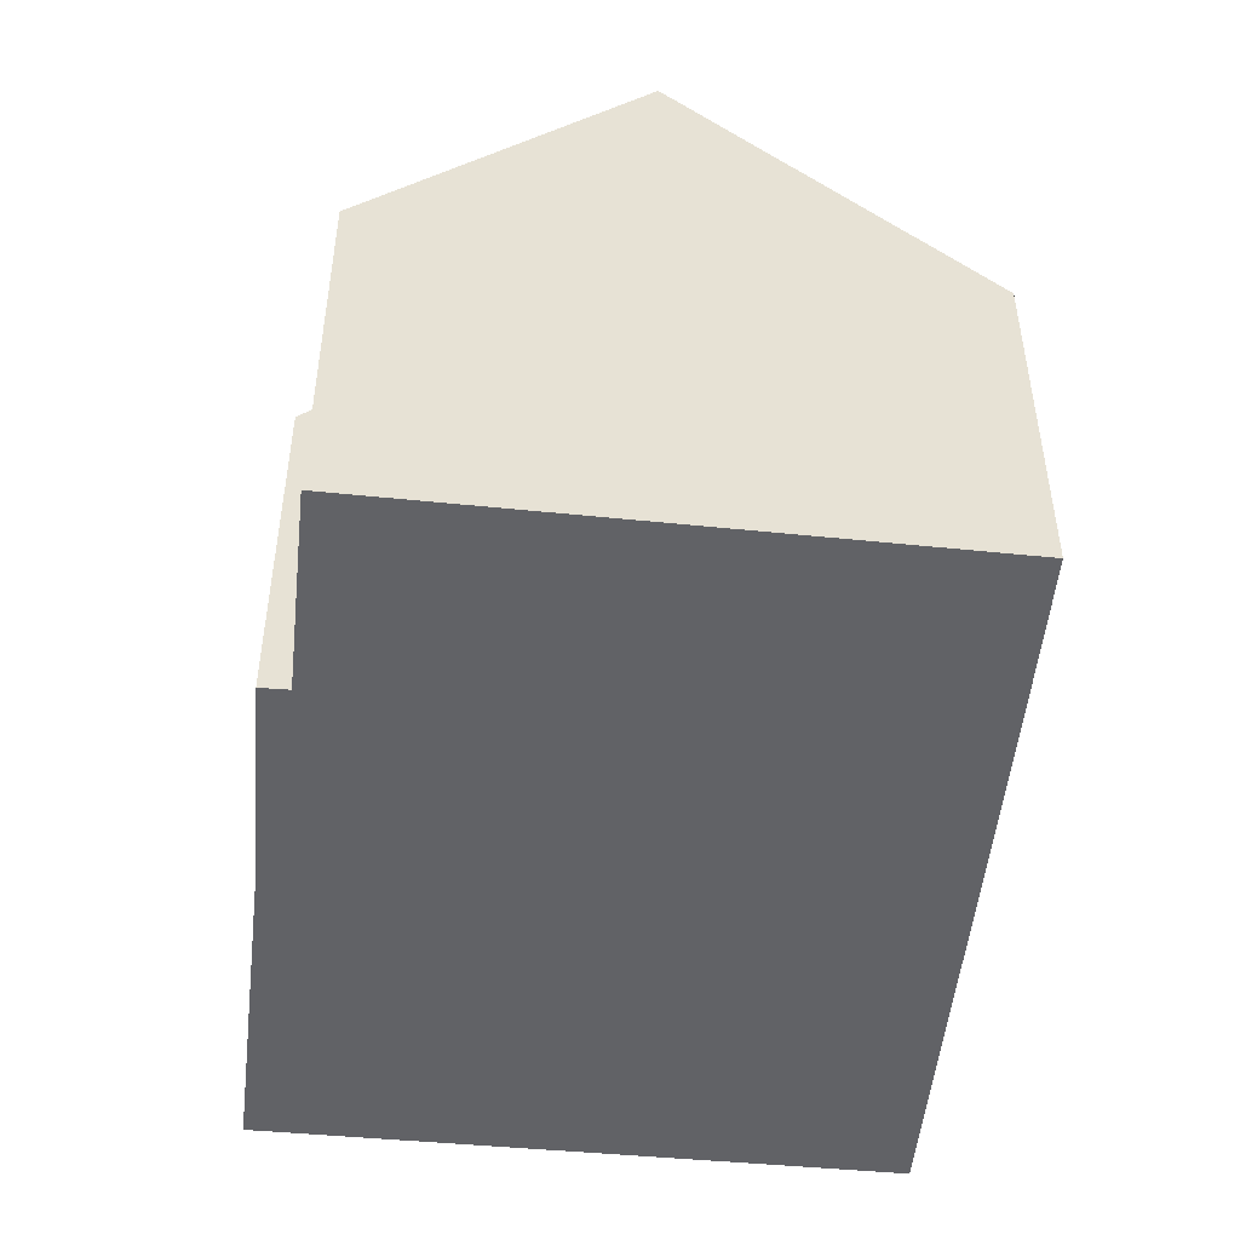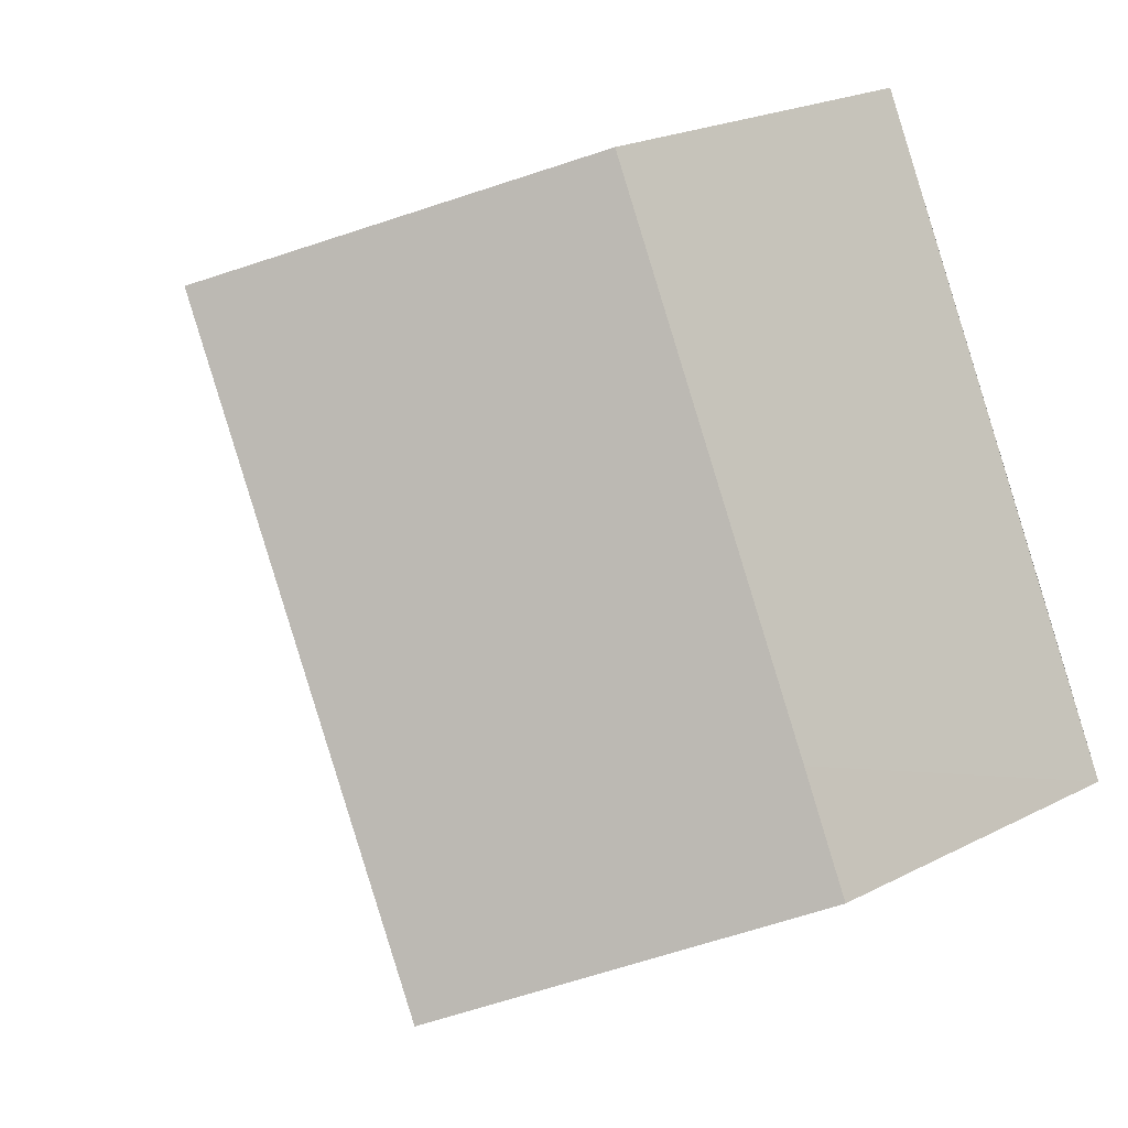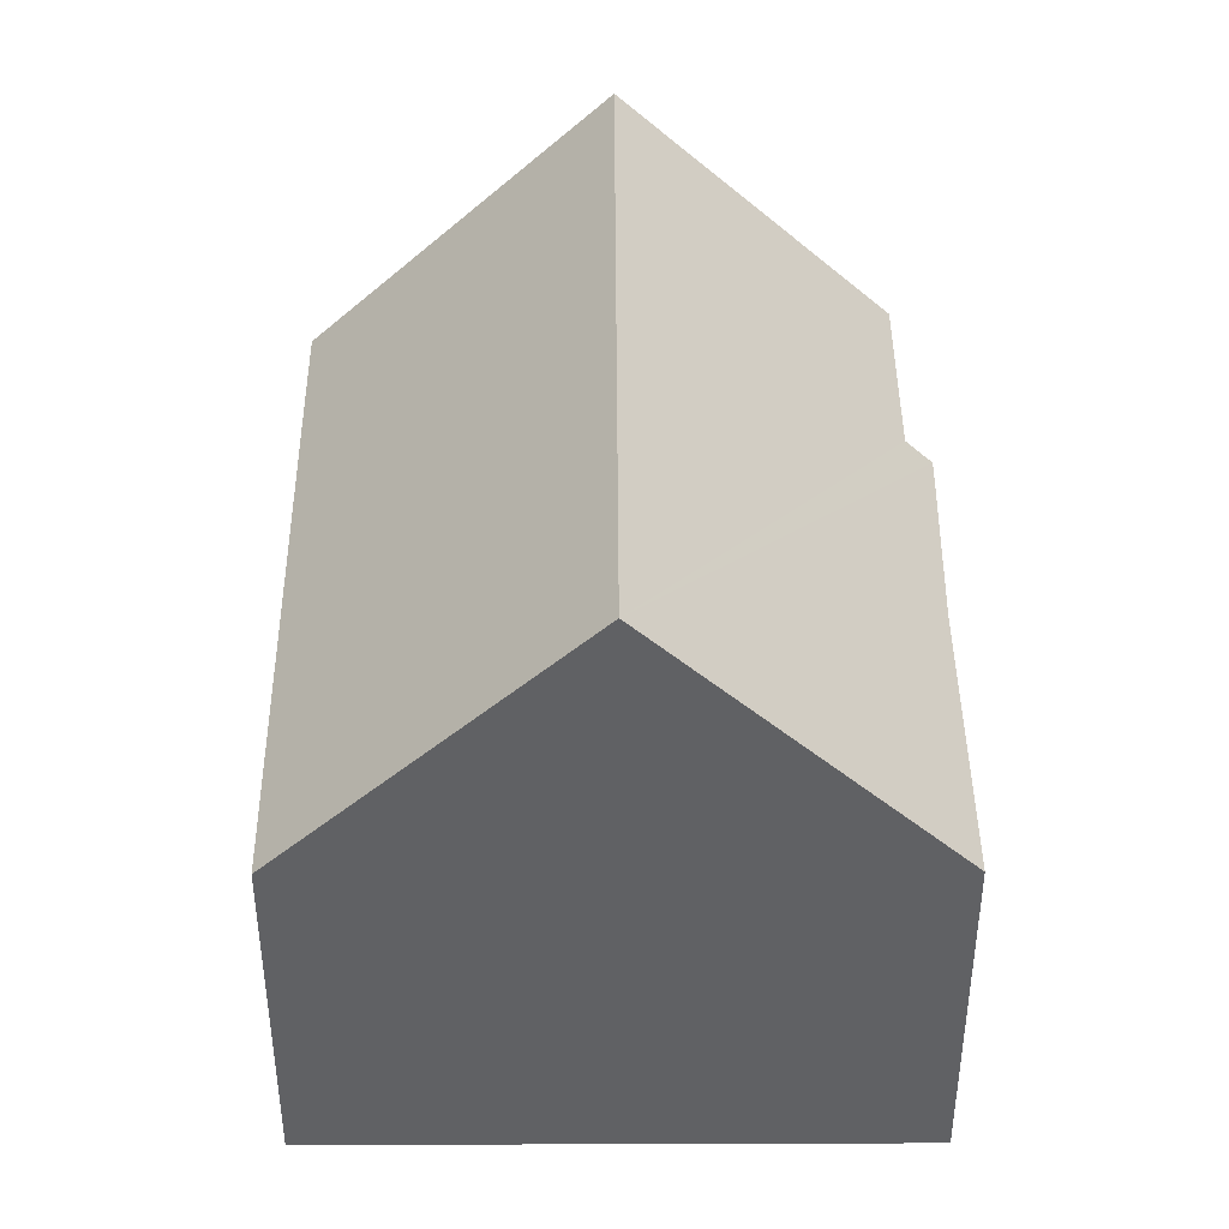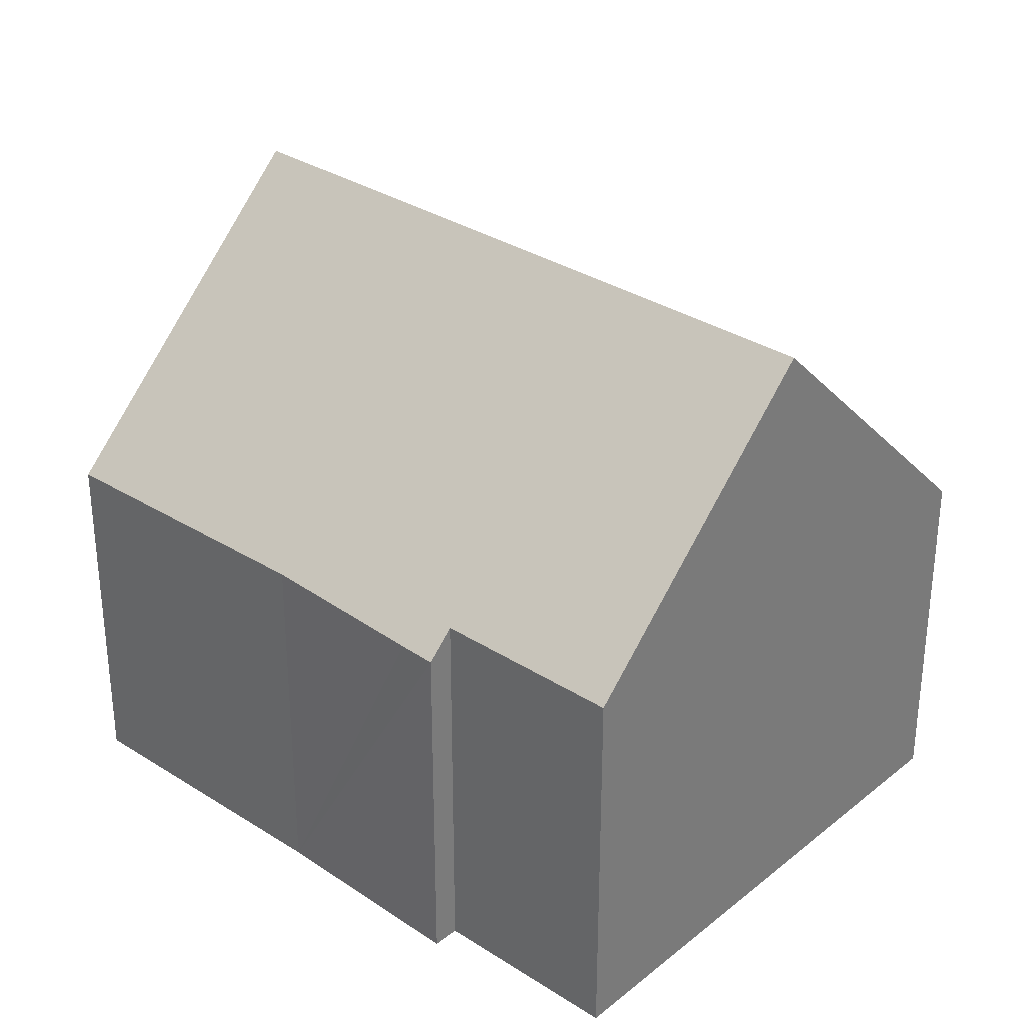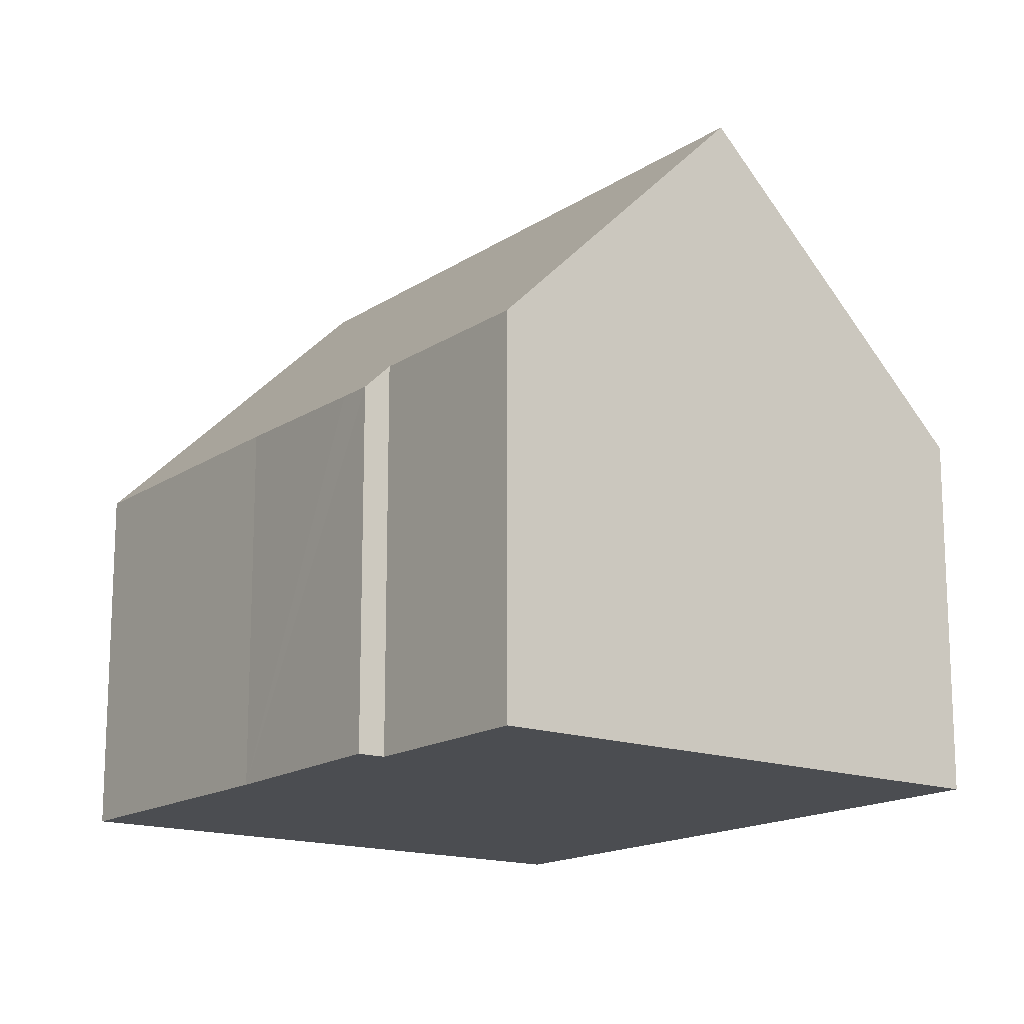
<metadata>
{"format":"obj","ext":"obj","renderer":"f3d","projection":"perspective","resolution":1024,"background":"white","views":[{"elev":-50.7,"azim":-159.6,"up":"+Y"},{"elev":22.4,"azim":-131.6,"up":"+Z"},{"elev":43.0,"azim":25.9,"up":"+Y"},{"elev":32.1,"azim":158.5,"up":"+Y"},{"elev":-15.8,"azim":169.8,"up":"+Y"}]}
</metadata>
<code>
v  8.066 8.987 6.979
v  7.07 5.402 -3.577
v  3.709 8.987 -1.877
v  8.273 5.393 -1.153
v  8.623 5.025 -1.318
v  8.85 5.033 -0.837
v  9.881 5.085 1.382
v  11.79 5.039 5.153
v  0 5.031 3.081e-16
v  0.791 5.027 1.617
v  4.337 5.035 8.808
v  8.273 7.06e-17 -1.153
v  8.623 8.07e-17 -1.318
v  7.07 2.19e-16 -3.577
v  3.709 1.149e-16 -1.877
v  0 0 0
v  9.881 -8.462e-17 1.382
v  11.79 -3.155e-16 5.153
v  8.85 5.125e-17 -0.837
v  4.337 -5.393e-16 8.808
v  0.791 -9.901e-17 1.617
v  8.066 -4.273e-16 6.979
g defaultobject
f 1 2 3
f 2 1 4
f 4 1 5
f 5 1 6
f 6 1 7
f 7 1 8
f 9 1 3
f 1 9 10
f 1 10 11
f 5 12 4
f 12 5 13
f 2 9 3
f 9 2 14
f 9 14 15
f 9 15 16
f 4 14 2
f 14 4 12
f 8 17 7
f 17 8 18
f 17 6 7
f 6 17 5
f 5 17 13
f 13 17 19
f 16 10 9
f 10 16 11
f 11 16 20
f 20 16 21
f 11 8 1
f 8 11 20
f 8 20 22
f 8 22 18
f 15 21 16
f 21 15 20
f 20 15 22
f 22 15 14
f 22 14 12
f 22 12 18
f 18 12 17
f 17 12 13
f 17 13 19

</code>
